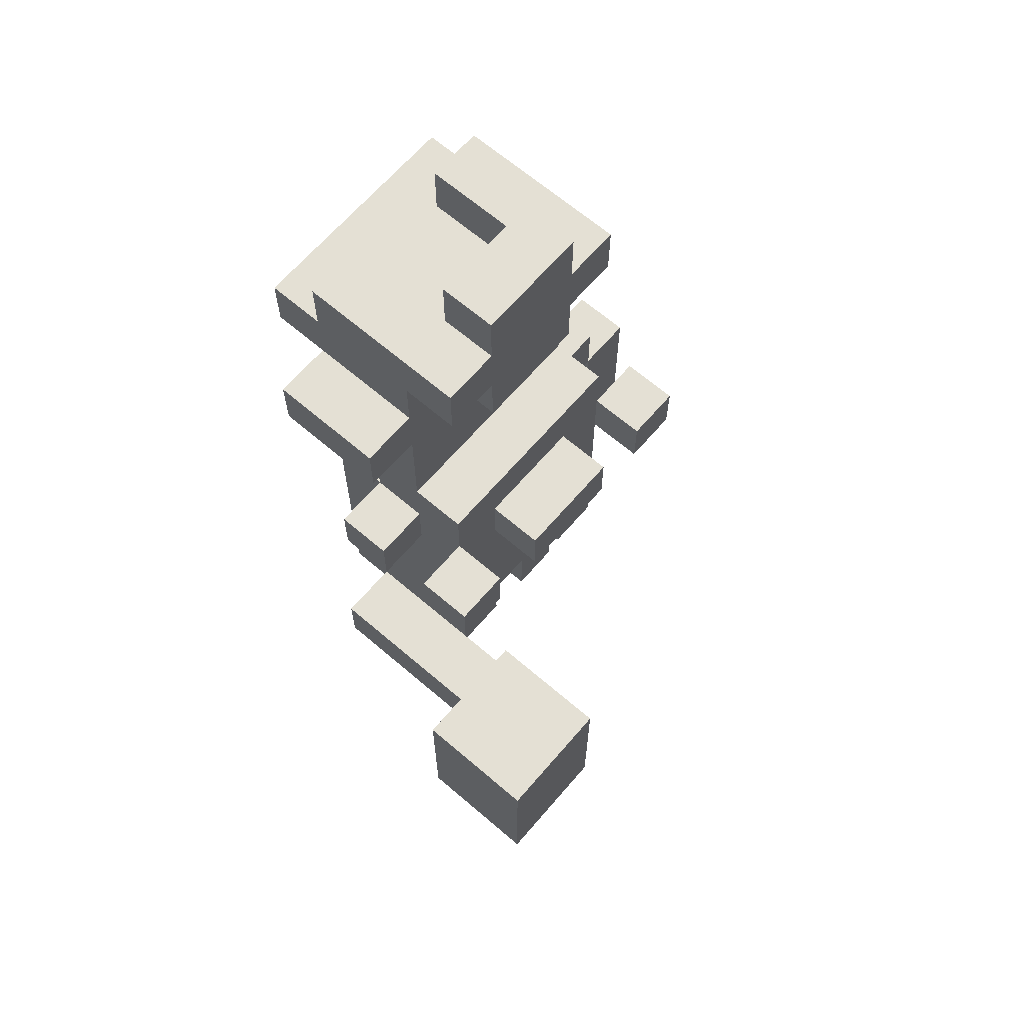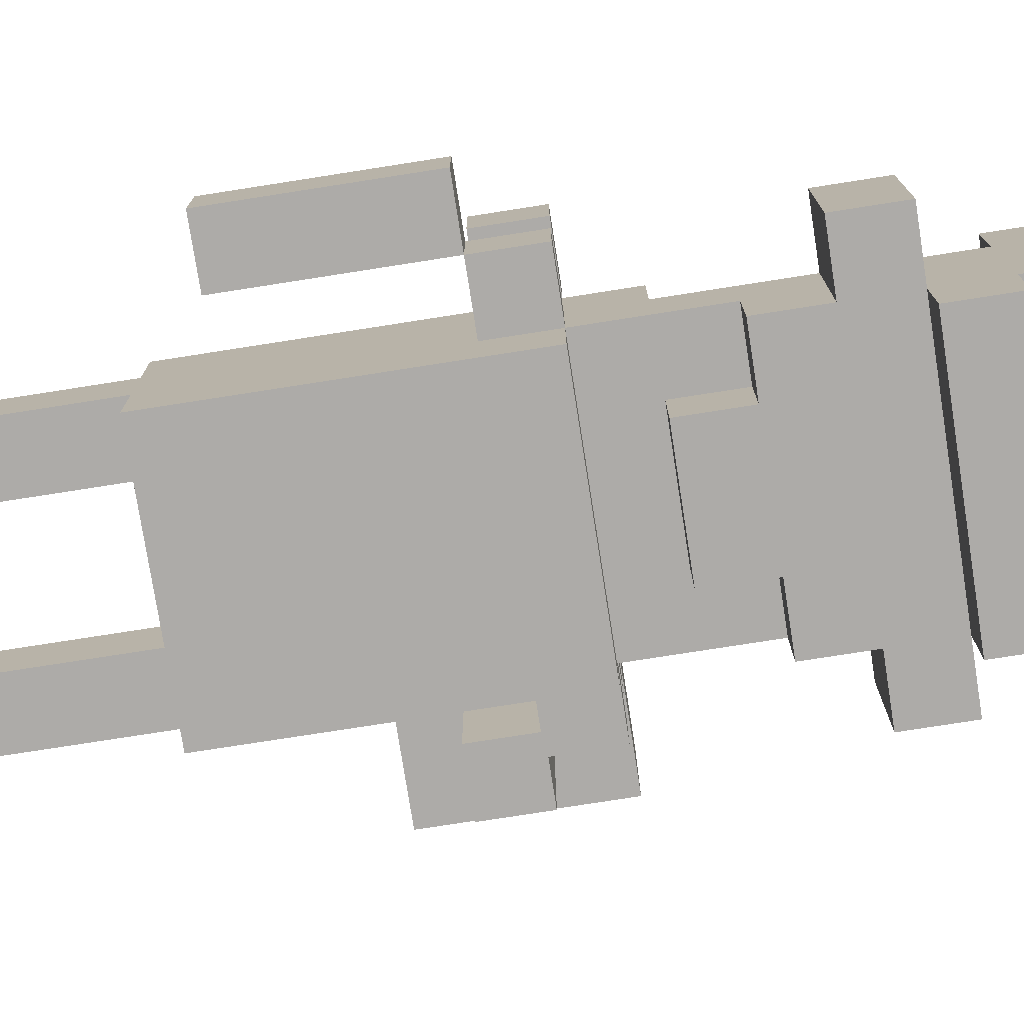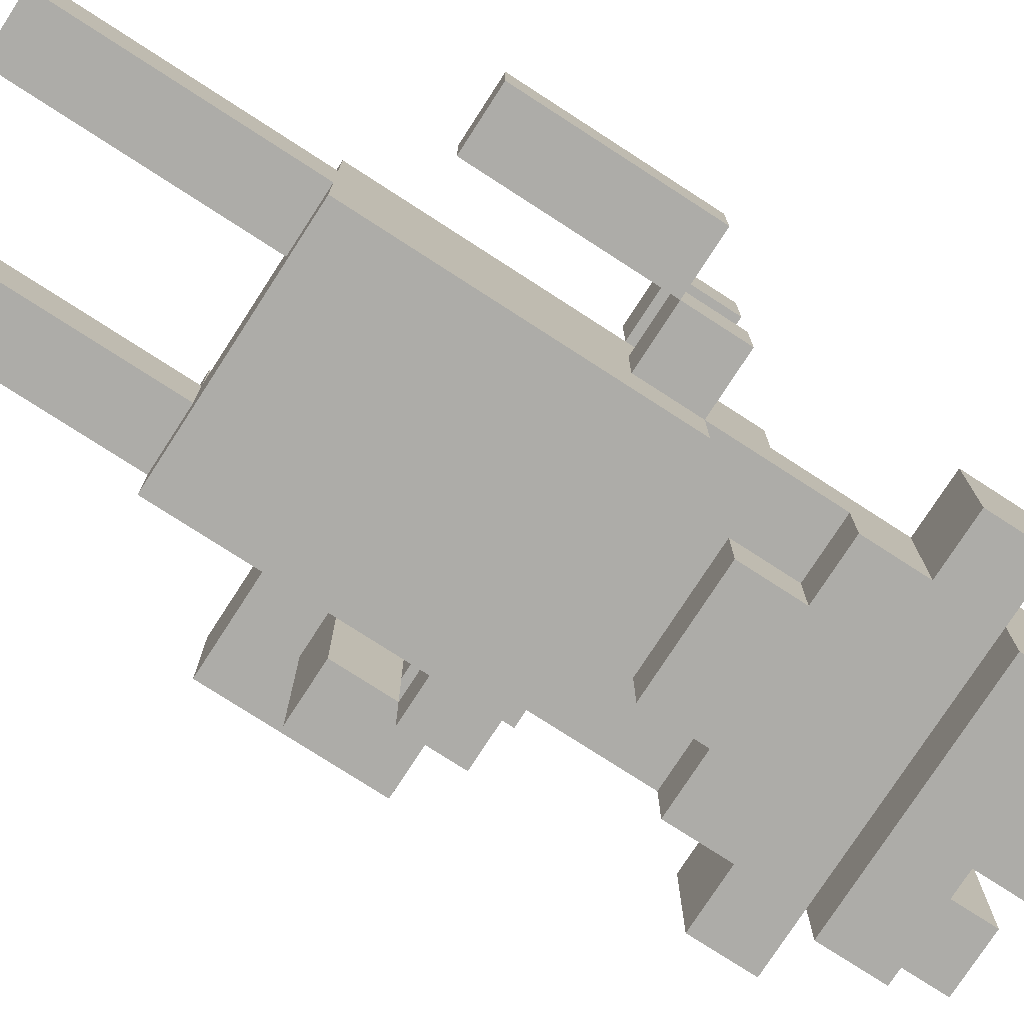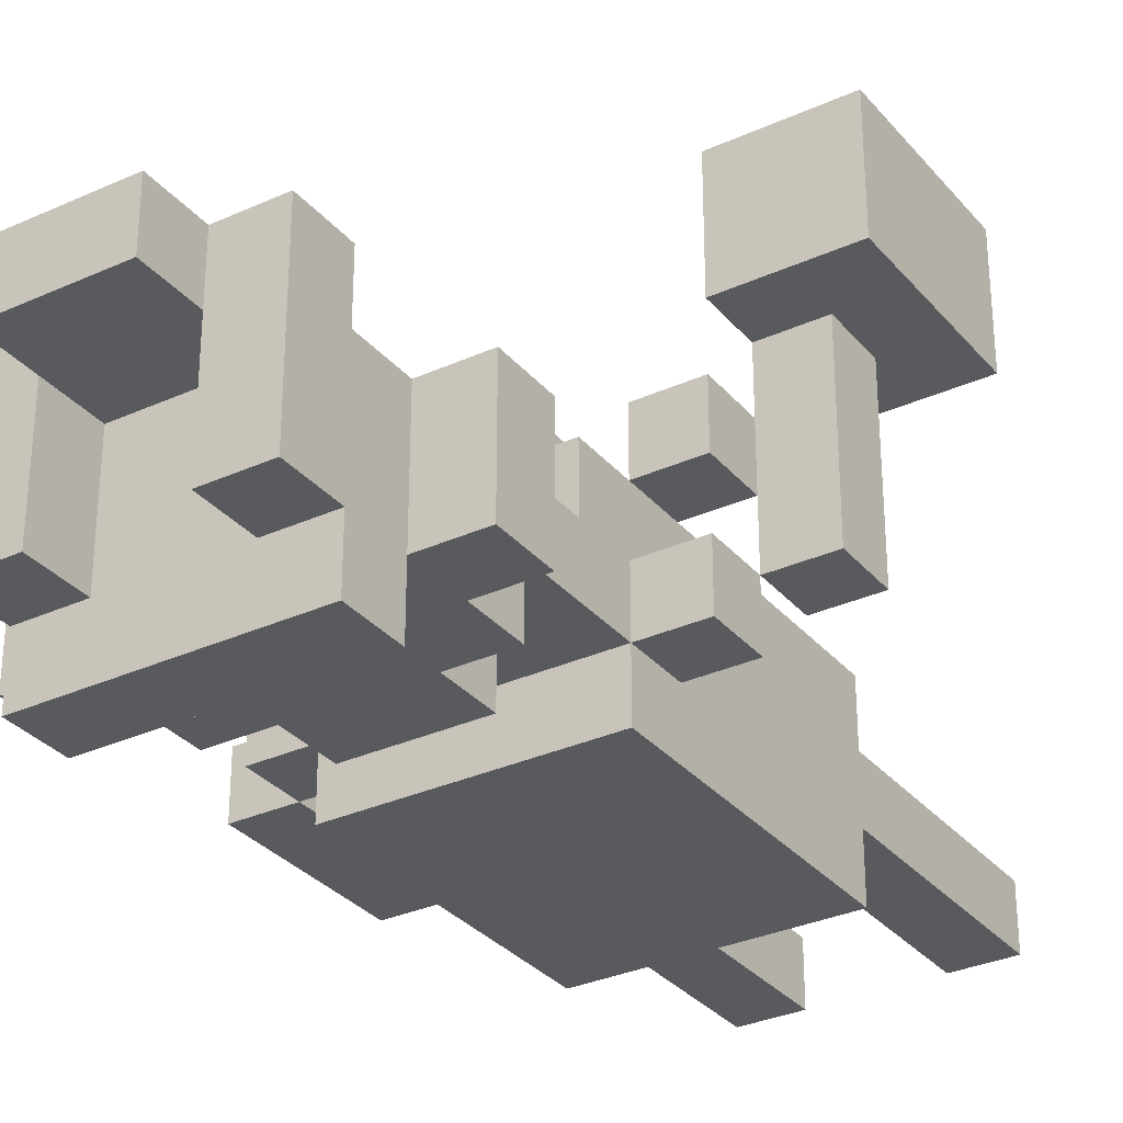
<metadata>
{"format":"obj","ext":"obj","renderer":"f3d","projection":"perspective","resolution":1024,"background":"white","views":[{"elev":66.0,"azim":-49.3,"up":"+Y"},{"elev":-76.5,"azim":98.9,"up":"+Z"},{"elev":-76.6,"azim":57.1,"up":"+Z"},{"elev":-31.5,"azim":-147.2,"up":"+Z"}]}
</metadata>
<code>
v -4.5 6 4
v -4.5 6 2
v -4.5 8 4
v -4.5 8 2
v -4.5 9 4
v -4.5 9 2
v -3.5 7 2
v -3.5 7 1
v -3.5 7 -1
v -3.5 8 2
v -3.5 8 1
v -3.5 8 -1
v -2.5 8 1
v -2.5 8 -0
v -2.5 8 -1
v -2.5 8 -2
v -2.5 9 1
v -2.5 9 -0
v -2.5 9 -1
v -2.5 9 -2
v -2.5 12 -1
v -2.5 12 -3
v -2.5 13 -1
v -2.5 13 -3
v -1.5 0 -1
v -1.5 0 -2
v -1.5 1 -1
v -1.5 1 -2
v -1.5 4 -0
v -1.5 4 -1
v -1.5 4 -2
v -1.5 4 -3
v -1.5 8 -0
v -1.5 8 -1
v -1.5 8 -2
v -1.5 9 -0
v -1.5 9 -1
v -1.5 9 -2
v -1.5 9 -3
v -1.5 10 -0
v -1.5 10 -1
v -1.5 11 -1
v -1.5 11 -2
v -1.5 11 -3
v -1.5 12 -1
v -1.5 12 -2
v -1.5 12 -3
v -1.5 13 -1
v -1.5 13 -3
v -1.5 13 -4
v -1.5 14 -0
v -1.5 14 -1
v -1.5 14 -3
v -1.5 14 -4
v -1.5 15 -0
v -1.5 15 -3
v -0.5 8 1
v -0.5 8 -0
v -0.5 9 1
v -0.5 9 -0
v -0.5 10 -2
v -0.5 10 -3
v -0.5 11 -2
v -0.5 11 -3
v -0.5 13 -0
v -0.5 13 -1
v -0.5 14 -0
v -0.5 14 -1
v -0.5 15 -0
v -0.5 15 -1
v -0.5 16 -0
v -0.5 16 -1
v 1.5 0 -1
v 1.5 0 -2
v 1.5 1 -1
v 1.5 1 -2
v 1.5 4 -0
v 1.5 4 -1
v 1.5 4 -2
v 1.5 5 -0
v 1.5 5 -1
v 1.5 14 -1
v 1.5 14 -3
v 1.5 15 -1
v 1.5 15 -3
v 2.5 8 1
v 2.5 8 -0
v 2.5 9 1
v 2.5 9 -0
v 3.5 5 -1
v 3.5 5 -2
v 3.5 6 -1
v 3.5 6 -2
v 3.5 8 -1
v 3.5 8 -2
v -2.5 6 4
v -2.5 6 2
v -2.5 7 2
v -2.5 7 1
v -2.5 7 -1
v -2.5 8 4
v -2.5 8 2
v -2.5 8 1
v -2.5 8 -0
v -2.5 8 -1
v -2.5 9 4
v -2.5 9 2
v -1.5 8 1
v -1.5 8 -0
v -1.5 9 1
v -1.5 9 -0
v -0.5 0 -1
v -0.5 0 -2
v -0.5 1 -1
v -0.5 1 -2
v -0.5 4 -0
v -0.5 4 -1
v -0.5 4 -2
v -0.5 5 -0
v -0.5 5 -1
v -0.5 14 -1
v -0.5 14 -3
v -0.5 15 -1
v -0.5 15 -3
v 1.5 8 1
v 1.5 8 -0
v 1.5 9 1
v 1.5 9 -0
v 1.5 10 -2
v 1.5 10 -3
v 1.5 11 -2
v 1.5 11 -3
v 1.5 13 -0
v 1.5 13 -1
v 1.5 14 -0
v 1.5 14 -1
v 1.5 15 -0
v 1.5 15 -1
v 1.5 16 -0
v 1.5 16 -1
v 2.5 0 -1
v 2.5 0 -2
v 2.5 1 -1
v 2.5 1 -2
v 2.5 4 -0
v 2.5 4 -1
v 2.5 4 -2
v 2.5 4 -3
v 2.5 8 -0
v 2.5 8 -1
v 2.5 8 -2
v 2.5 9 -0
v 2.5 9 -1
v 2.5 9 -2
v 2.5 9 -3
v 2.5 10 -0
v 2.5 10 -1
v 2.5 11 -1
v 2.5 11 -2
v 2.5 11 -3
v 2.5 12 -1
v 2.5 12 -2
v 2.5 12 -3
v 2.5 13 -1
v 2.5 13 -3
v 2.5 13 -4
v 2.5 14 -0
v 2.5 14 -1
v 2.5 14 -3
v 2.5 14 -4
v 2.5 15 -0
v 2.5 15 -3
v 3.5 8 1
v 3.5 8 -0
v 3.5 8 -1
v 3.5 8 -2
v 3.5 9 1
v 3.5 9 -0
v 3.5 9 -1
v 3.5 9 -2
v 3.5 12 -1
v 3.5 12 -3
v 3.5 13 -1
v 3.5 13 -3
v 4.5 5 -1
v 4.5 5 -2
v 4.5 6 -1
v 4.5 6 -2
v 4.5 8 -1
v 4.5 8 -2
v -4.5 6 4
v -4.5 8 4
v -4.5 9 4
v -2.5 6 4
v -2.5 8 4
v -2.5 9 4
v -2.5 8 1
v -2.5 9 1
v -1.5 8 1
v -1.5 9 1
v -0.5 8 1
v -0.5 9 1
v 1.5 8 1
v 1.5 9 1
v 2.5 8 1
v 2.5 9 1
v 3.5 8 1
v 3.5 9 1
v -1.5 4 -0
v -1.5 8 -0
v -1.5 9 -0
v -1.5 10 -0
v -1.5 14 -0
v -1.5 15 -0
v -0.5 4 -0
v -0.5 5 -0
v -0.5 8 -0
v -0.5 9 -0
v -0.5 13 -0
v -0.5 14 -0
v -0.5 15 -0
v -0.5 16 -0
v 1.5 4 -0
v 1.5 5 -0
v 1.5 8 -0
v 1.5 9 -0
v 1.5 13 -0
v 1.5 14 -0
v 1.5 15 -0
v 1.5 16 -0
v 2.5 4 -0
v 2.5 8 -0
v 2.5 9 -0
v 2.5 10 -0
v 2.5 14 -0
v 2.5 15 -0
v -2.5 8 -1
v -2.5 9 -1
v -2.5 12 -1
v -2.5 13 -1
v -1.5 0 -1
v -1.5 1 -1
v -1.5 4 -1
v -1.5 8 -1
v -1.5 9 -1
v -1.5 10 -1
v -1.5 11 -1
v -1.5 12 -1
v -1.5 13 -1
v -1.5 14 -1
v -0.5 0 -1
v -0.5 1 -1
v -0.5 4 -1
v -0.5 5 -1
v -0.5 10 -1
v -0.5 11 -1
v -0.5 12 -1
v -0.5 13 -1
v -0.5 14 -1
v 1.5 0 -1
v 1.5 1 -1
v 1.5 4 -1
v 1.5 5 -1
v 1.5 10 -1
v 1.5 11 -1
v 1.5 12 -1
v 1.5 13 -1
v 1.5 14 -1
v 2.5 0 -1
v 2.5 1 -1
v 2.5 4 -1
v 2.5 8 -1
v 2.5 9 -1
v 2.5 10 -1
v 2.5 11 -1
v 2.5 12 -1
v 2.5 13 -1
v 2.5 14 -1
v 3.5 5 -1
v 3.5 6 -1
v 3.5 8 -1
v 3.5 9 -1
v 3.5 12 -1
v 3.5 13 -1
v 4.5 5 -1
v 4.5 6 -1
v 4.5 8 -1
v -4.5 6 2
v -4.5 8 2
v -4.5 9 2
v -3.5 7 2
v -3.5 8 2
v -2.5 6 2
v -2.5 7 2
v -2.5 8 2
v -2.5 9 2
v -2.5 8 -0
v -2.5 9 -0
v -1.5 8 -0
v -1.5 9 -0
v 2.5 8 -0
v 2.5 9 -0
v 3.5 8 -0
v 3.5 9 -0
v -3.5 7 -1
v -3.5 8 -1
v -2.5 7 -1
v -2.5 8 -1
v -0.5 14 -1
v -0.5 15 -1
v -0.5 16 -1
v 1.5 14 -1
v 1.5 15 -1
v 1.5 16 -1
v -2.5 8 -2
v -2.5 9 -2
v -1.5 0 -2
v -1.5 1 -2
v -1.5 4 -2
v -1.5 8 -2
v -1.5 9 -2
v -1.5 11 -2
v -0.5 0 -2
v -0.5 1 -2
v -0.5 4 -2
v -0.5 9 -2
v -0.5 10 -2
v -0.5 11 -2
v 1.5 0 -2
v 1.5 1 -2
v 1.5 4 -2
v 1.5 9 -2
v 1.5 10 -2
v 1.5 11 -2
v 2.5 0 -2
v 2.5 1 -2
v 2.5 4 -2
v 2.5 8 -2
v 2.5 9 -2
v 2.5 11 -2
v 3.5 5 -2
v 3.5 6 -2
v 3.5 8 -2
v 3.5 9 -2
v 4.5 5 -2
v 4.5 6 -2
v 4.5 8 -2
v -2.5 12 -3
v -2.5 13 -3
v -1.5 4 -3
v -1.5 9 -3
v -1.5 11 -3
v -1.5 12 -3
v -1.5 13 -3
v -1.5 14 -3
v -1.5 15 -3
v -0.5 10 -3
v -0.5 11 -3
v -0.5 12 -3
v -0.5 13 -3
v -0.5 14 -3
v -0.5 15 -3
v 1.5 10 -3
v 1.5 11 -3
v 1.5 12 -3
v 1.5 13 -3
v 1.5 14 -3
v 1.5 15 -3
v 2.5 4 -3
v 2.5 9 -3
v 2.5 11 -3
v 2.5 12 -3
v 2.5 13 -3
v 2.5 14 -3
v 2.5 15 -3
v 3.5 12 -3
v 3.5 13 -3
v -1.5 13 -4
v -1.5 14 -4
v 2.5 13 -4
v 2.5 14 -4
v -1.5 0 -1
v -0.5 0 -1
v 1.5 0 -1
v 2.5 0 -1
v -1.5 0 -2
v -0.5 0 -2
v 1.5 0 -2
v 2.5 0 -2
v -1.5 4 -0
v -0.5 4 -0
v 1.5 4 -0
v 2.5 4 -0
v -1.5 4 -1
v -0.5 4 -1
v 1.5 4 -1
v 2.5 4 -1
v -1.5 4 -2
v -0.5 4 -2
v 1.5 4 -2
v 2.5 4 -2
v -1.5 4 -3
v 2.5 4 -3
v -0.5 5 -0
v 1.5 5 -0
v -0.5 5 -1
v 1.5 5 -1
v 3.5 5 -1
v 4.5 5 -1
v 3.5 5 -2
v 4.5 5 -2
v -4.5 6 4
v -2.5 6 4
v -4.5 6 2
v -2.5 6 2
v -3.5 7 2
v -2.5 7 2
v -3.5 7 1
v -2.5 7 1
v -3.5 7 -1
v -2.5 7 -1
v -2.5 8 1
v -1.5 8 1
v -0.5 8 1
v 1.5 8 1
v 2.5 8 1
v 3.5 8 1
v -2.5 8 -0
v -1.5 8 -0
v -0.5 8 -0
v 1.5 8 -0
v 2.5 8 -0
v 3.5 8 -0
v -2.5 8 -1
v -1.5 8 -1
v 2.5 8 -1
v 3.5 8 -1
v -2.5 8 -2
v -1.5 8 -2
v 2.5 8 -2
v 3.5 8 -2
v -0.5 10 -2
v 1.5 10 -2
v -0.5 10 -3
v 1.5 10 -3
v -1.5 11 -2
v -0.5 11 -2
v 1.5 11 -2
v 2.5 11 -2
v -1.5 11 -3
v -0.5 11 -3
v 1.5 11 -3
v 2.5 11 -3
v -2.5 12 -1
v -1.5 12 -1
v 2.5 12 -1
v 3.5 12 -1
v -1.5 12 -2
v 2.5 12 -2
v -2.5 12 -3
v -1.5 12 -3
v 2.5 12 -3
v 3.5 12 -3
v -0.5 13 -0
v 1.5 13 -0
v -0.5 13 -1
v 1.5 13 -1
v -1.5 13 -3
v -0.5 13 -3
v 1.5 13 -3
v 2.5 13 -3
v -1.5 13 -4
v 2.5 13 -4
v -1.5 14 -0
v -0.5 14 -0
v 1.5 14 -0
v 2.5 14 -0
v -1.5 14 -1
v -0.5 14 -1
v 1.5 14 -1
v 2.5 14 -1
v -3.5 8 2
v -2.5 8 2
v -3.5 8 1
v -2.5 8 1
v -2.5 8 -0
v -3.5 8 -1
v -2.5 8 -1
v 3.5 8 -1
v 4.5 8 -1
v 3.5 8 -2
v 4.5 8 -2
v -4.5 9 4
v -2.5 9 4
v -4.5 9 2
v -2.5 9 2
v -2.5 9 1
v -1.5 9 1
v -0.5 9 1
v 1.5 9 1
v 2.5 9 1
v 3.5 9 1
v -2.5 9 -0
v -1.5 9 -0
v -0.5 9 -0
v 1.5 9 -0
v 2.5 9 -0
v 3.5 9 -0
v -2.5 9 -1
v -1.5 9 -1
v 2.5 9 -1
v 3.5 9 -1
v -2.5 9 -2
v -1.5 9 -2
v -0.5 9 -2
v 1.5 9 -2
v 2.5 9 -2
v 3.5 9 -2
v -1.5 9 -3
v 2.5 9 -3
v -1.5 10 -0
v 2.5 10 -0
v -1.5 10 -1
v -0.5 10 -1
v 1.5 10 -1
v 2.5 10 -1
v -2.5 13 -1
v -1.5 13 -1
v 2.5 13 -1
v 3.5 13 -1
v -2.5 13 -3
v -1.5 13 -3
v 2.5 13 -3
v 3.5 13 -3
v -0.5 14 -1
v 1.5 14 -1
v -1.5 14 -3
v -0.5 14 -3
v 1.5 14 -3
v 2.5 14 -3
v -1.5 14 -4
v 2.5 14 -4
v -1.5 15 -0
v -0.5 15 -0
v 1.5 15 -0
v 2.5 15 -0
v -0.5 15 -1
v 1.5 15 -1
v -1.5 15 -3
v -0.5 15 -3
v 1.5 15 -3
v 2.5 15 -3
v -0.5 16 -0
v 1.5 16 -0
v -0.5 16 -1
v 1.5 16 -1
f 3 2 1
f 4 2 3
f 5 4 3
f 6 4 5
f 10 8 7
f 11 9 8
f 11 8 10
f 12 9 11
f 17 14 13
f 18 14 17
f 19 16 15
f 20 16 19
f 23 22 21
f 24 22 23
f 27 26 25
f 28 26 27
f 30 28 27
f 31 28 30
f 33 31 30
f 33 32 31
f 33 30 29
f 34 32 33
f 35 32 34
f 36 34 33
f 37 34 36
f 38 32 35
f 39 32 38
f 40 37 36
f 40 38 37
f 41 38 40
f 42 38 41
f 43 38 42
f 45 43 42
f 46 44 43
f 46 43 45
f 47 44 46
f 52 49 48
f 52 50 49
f 53 50 52
f 54 50 53
f 55 52 51
f 55 53 52
f 56 53 55
f 59 58 57
f 60 58 59
f 63 62 61
f 64 62 63
f 67 66 65
f 68 66 67
f 71 70 69
f 72 70 71
f 75 74 73
f 76 74 75
f 78 76 75
f 79 76 78
f 80 78 77
f 81 78 80
f 84 83 82
f 85 83 84
f 88 87 86
f 89 87 88
f 92 91 90
f 93 91 92
f 94 93 92
f 95 93 94
f 96 97 98
f 96 98 101
f 98 99 102
f 101 98 102
f 99 100 103
f 102 99 103
f 103 100 104
f 104 100 105
f 101 102 106
f 106 102 107
f 108 109 110
f 110 109 111
f 112 113 114
f 114 113 115
f 114 115 117
f 117 115 118
f 116 117 119
f 119 117 120
f 121 122 123
f 123 122 124
f 125 126 127
f 127 126 128
f 129 130 131
f 131 130 132
f 133 134 135
f 135 134 136
f 137 138 139
f 139 138 140
f 141 142 143
f 143 142 144
f 143 144 146
f 146 144 147
f 146 147 149
f 147 148 149
f 145 146 149
f 149 148 150
f 150 148 151
f 149 150 152
f 152 150 153
f 151 148 154
f 154 148 155
f 152 153 156
f 153 154 156
f 156 154 157
f 157 154 158
f 158 154 159
f 158 159 161
f 159 160 162
f 161 159 162
f 162 160 163
f 164 165 168
f 165 166 168
f 168 166 169
f 169 166 170
f 167 168 171
f 168 169 171
f 171 169 172
f 173 174 177
f 177 174 178
f 175 176 179
f 179 176 180
f 181 182 183
f 183 182 184
f 185 186 187
f 187 186 188
f 187 188 189
f 189 188 190
f 194 192 191
f 195 193 192
f 195 192 194
f 196 193 195
f 199 198 197
f 200 198 199
f 203 202 201
f 204 202 203
f 207 206 205
f 208 206 207
f 215 210 209
f 215 211 210
f 216 211 215
f 217 211 216
f 218 212 211
f 218 211 217
f 220 214 213
f 221 214 220
f 224 217 216
f 225 217 224
f 226 212 218
f 227 220 219
f 228 221 220
f 228 220 227
f 229 222 221
f 229 221 228
f 230 222 229
f 231 225 224
f 231 226 225
f 231 224 223
f 232 226 231
f 233 212 226
f 233 226 232
f 234 212 233
f 235 229 228
f 236 229 235
f 244 238 237
f 245 238 244
f 248 240 239
f 249 240 248
f 251 242 241
f 252 243 242
f 252 242 251
f 253 243 252
f 255 247 246
f 256 248 247
f 256 247 255
f 257 250 249
f 257 248 256
f 257 249 248
f 258 250 257
f 259 250 258
f 262 254 253
f 263 254 262
f 264 256 255
f 264 258 257
f 264 257 256
f 265 258 264
f 266 258 265
f 267 258 266
f 269 261 260
f 270 262 261
f 270 261 269
f 271 262 270
f 274 265 264
f 275 266 265
f 275 265 274
f 276 268 267
f 276 266 275
f 276 267 266
f 277 268 276
f 278 268 277
f 281 273 272
f 282 273 281
f 283 277 276
f 284 277 283
f 285 280 279
f 286 281 280
f 286 280 285
f 287 281 286
f 288 289 291
f 289 290 292
f 291 289 292
f 288 291 293
f 293 291 294
f 292 290 295
f 295 290 296
f 297 298 299
f 299 298 300
f 301 302 303
f 303 302 304
f 305 306 307
f 307 306 308
f 309 310 312
f 310 311 313
f 312 310 313
f 313 311 314
f 315 316 320
f 320 316 321
f 317 318 323
f 318 319 324
f 323 318 324
f 324 319 325
f 321 322 326
f 326 322 327
f 327 322 328
f 326 327 332
f 332 327 333
f 329 330 335
f 330 331 336
f 335 330 336
f 336 331 337
f 333 334 339
f 332 333 339
f 339 334 340
f 338 339 343
f 343 339 344
f 341 342 345
f 342 343 346
f 345 342 346
f 346 343 347
f 348 349 353
f 353 349 354
f 352 353 358
f 353 354 359
f 358 353 359
f 359 354 360
f 355 356 361
f 361 356 362
f 359 360 363
f 357 358 363
f 358 359 363
f 363 360 364
f 364 360 365
f 365 360 366
f 350 351 369
f 369 351 370
f 364 365 371
f 365 366 372
f 371 365 372
f 372 366 373
f 367 368 374
f 374 368 375
f 372 373 376
f 376 373 377
f 378 379 380
f 380 379 381
f 386 383 382
f 387 383 386
f 388 385 384
f 389 385 388
f 394 391 390
f 395 391 394
f 396 393 392
f 397 393 396
f 399 396 395
f 400 396 399
f 402 399 398
f 402 401 400
f 402 400 399
f 403 401 402
f 406 405 404
f 407 405 406
f 410 409 408
f 411 409 410
f 414 413 412
f 415 413 414
f 418 417 416
f 419 417 418
f 420 419 418
f 421 419 420
f 428 423 422
f 429 423 428
f 430 425 424
f 431 425 430
f 432 427 426
f 433 427 432
f 438 435 434
f 439 435 438
f 440 437 436
f 441 437 440
f 444 443 442
f 445 443 444
f 450 447 446
f 451 447 450
f 452 449 448
f 453 449 452
f 458 455 454
f 459 457 456
f 460 458 454
f 461 458 460
f 462 457 459
f 463 457 462
f 466 465 464
f 467 465 466
f 472 470 469
f 472 471 470
f 472 469 468
f 473 471 472
f 478 475 474
f 479 475 478
f 480 477 476
f 481 477 480
f 482 483 484
f 484 483 485
f 484 485 486
f 484 486 487
f 487 486 488
f 489 490 491
f 491 490 492
f 493 494 495
f 495 494 496
f 497 498 503
f 503 498 504
f 499 500 505
f 505 500 506
f 501 502 507
f 507 502 508
f 509 510 513
f 513 510 514
f 511 512 517
f 517 512 518
f 515 516 519
f 516 517 519
f 514 515 519
f 519 517 520
f 521 522 523
f 523 522 524
f 524 522 525
f 525 522 526
f 527 528 531
f 531 528 532
f 529 530 533
f 533 530 534
f 535 536 538
f 538 536 539
f 537 538 541
f 539 540 541
f 538 539 541
f 541 540 542
f 543 544 547
f 545 546 548
f 543 547 549
f 549 547 550
f 548 546 551
f 551 546 552
f 553 554 555
f 555 554 556

</code>
